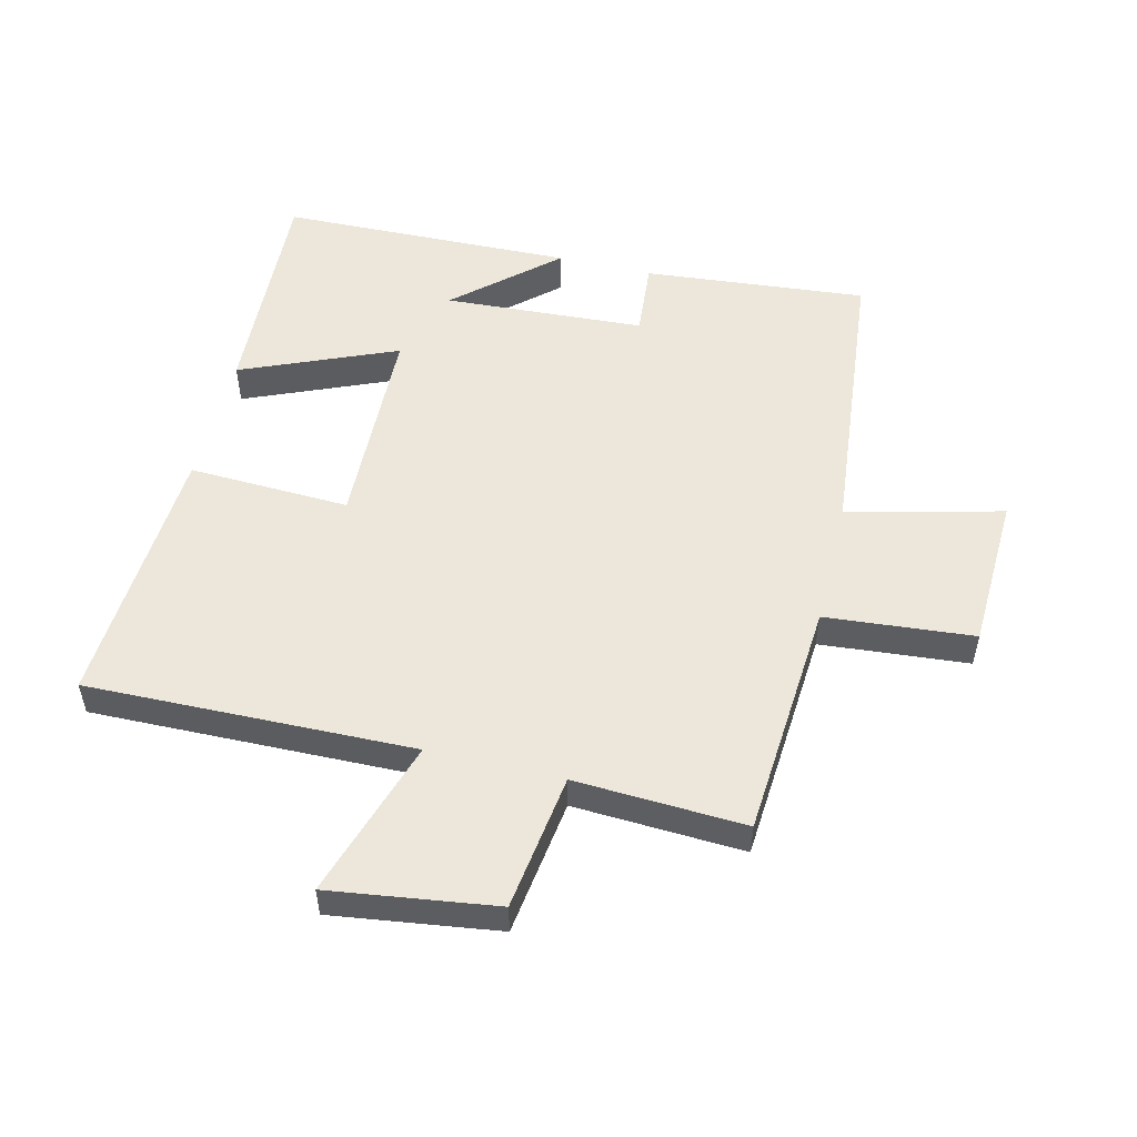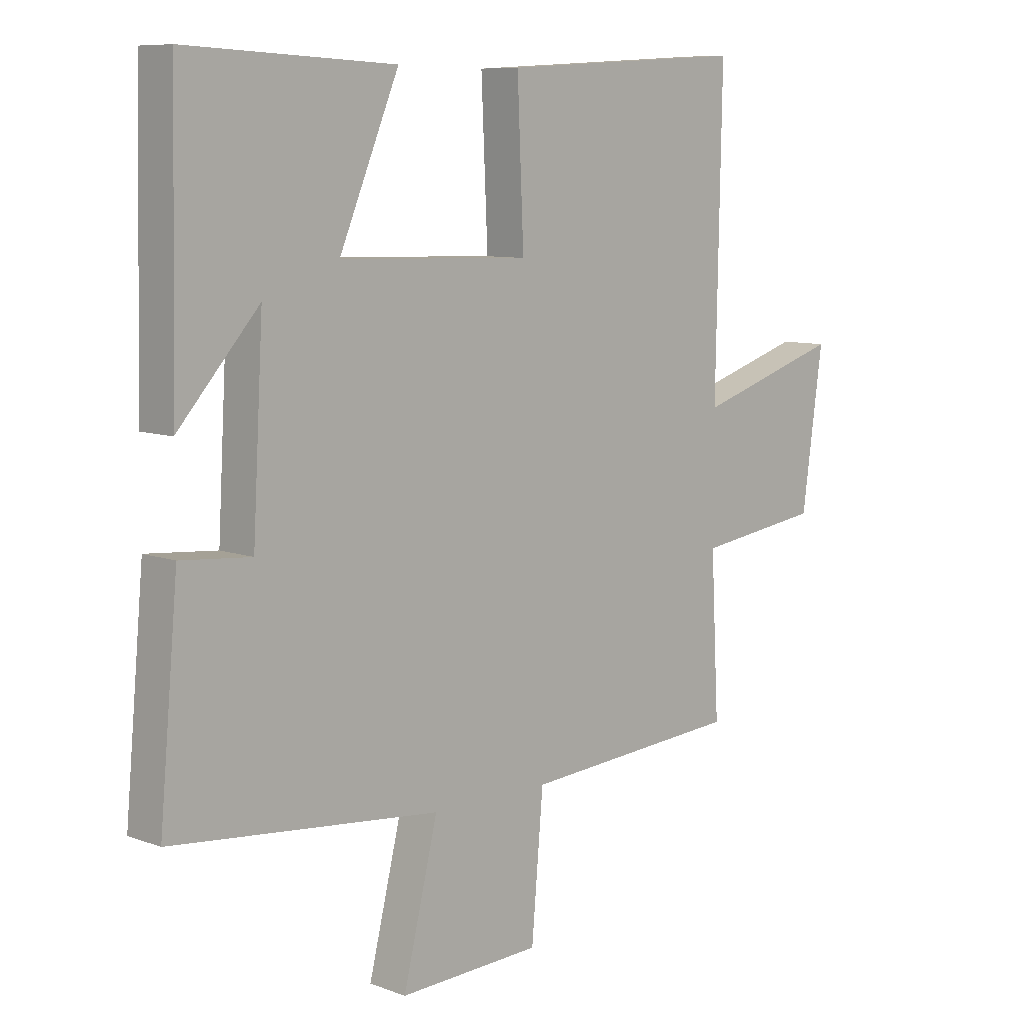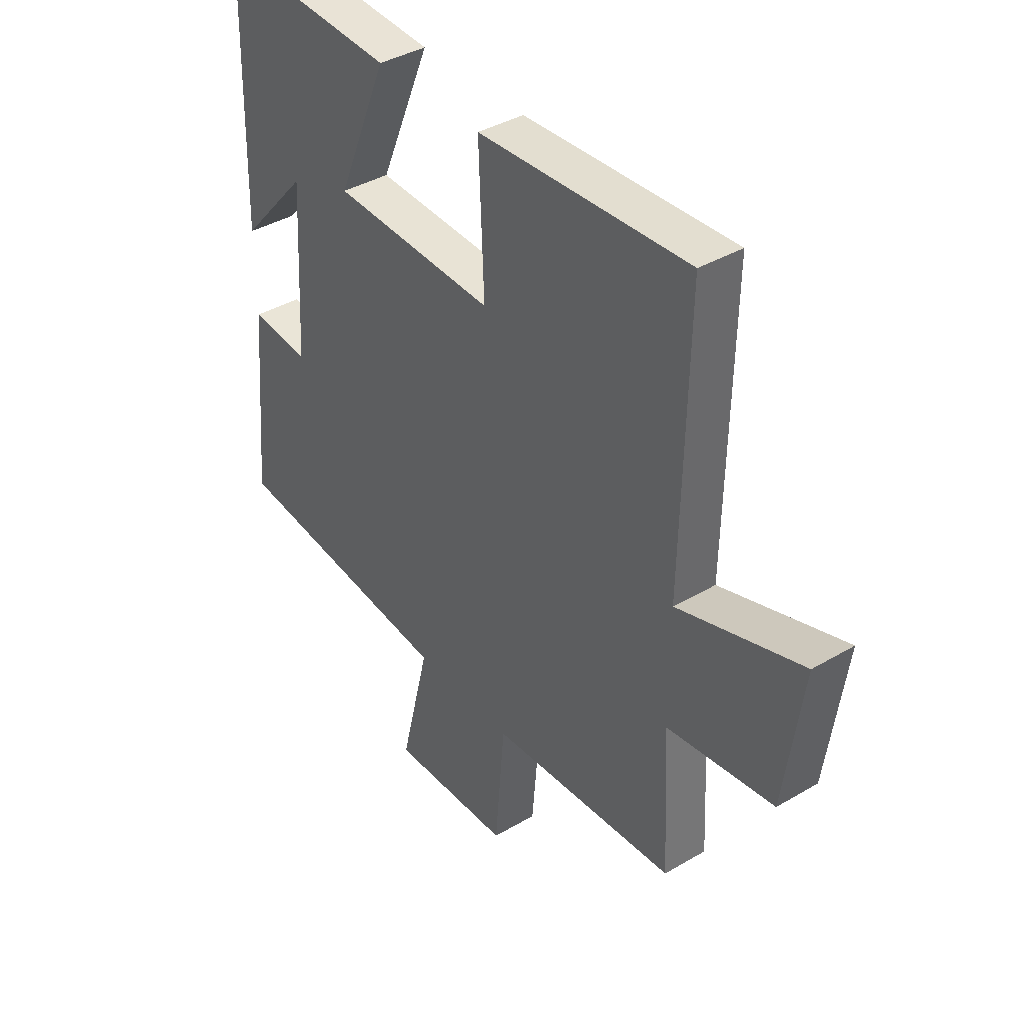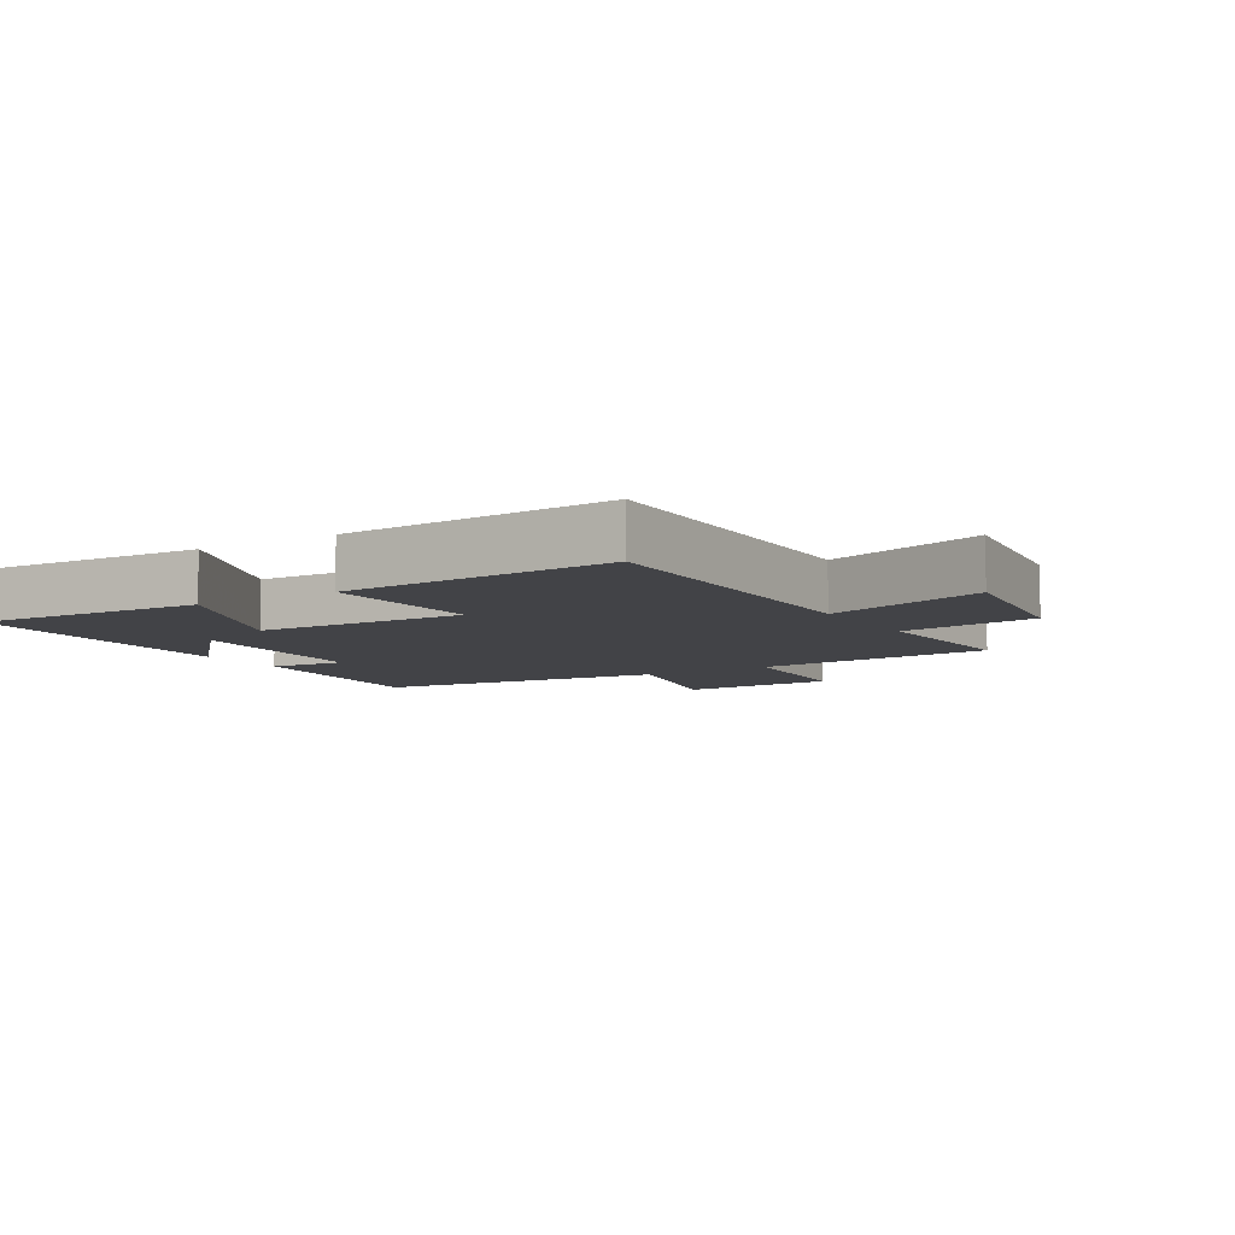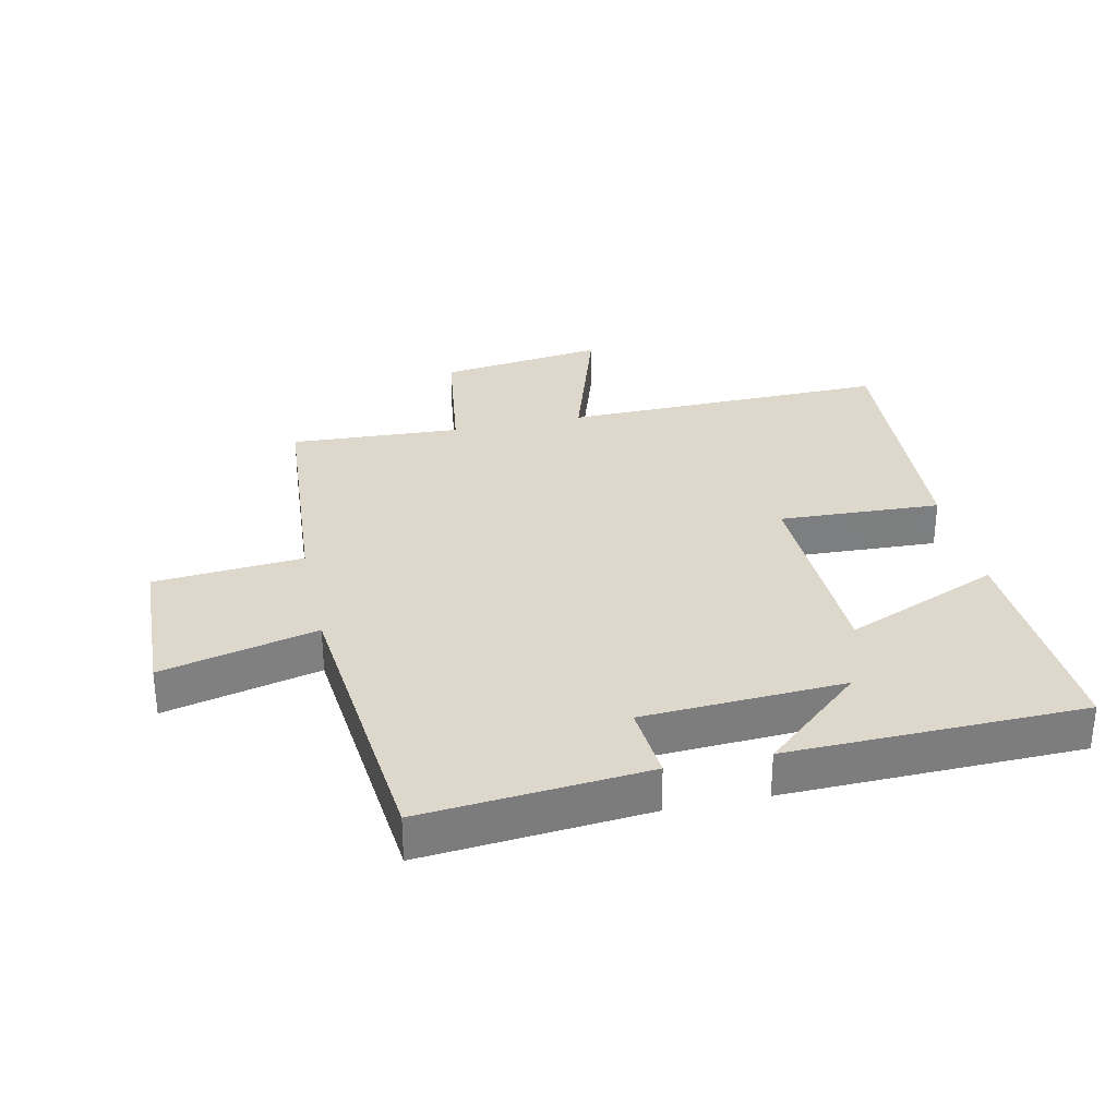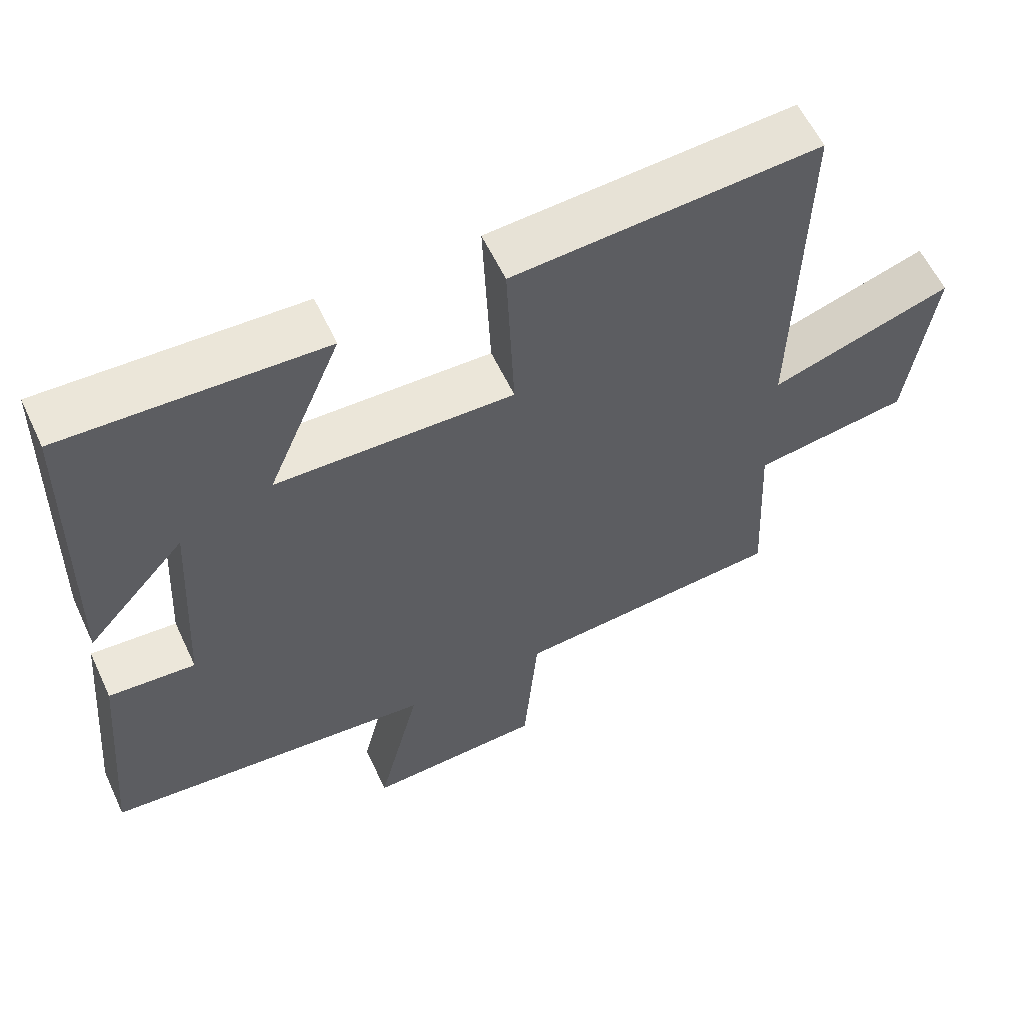
<metadata>
{"format":"obj","ext":"obj","renderer":"f3d","projection":"perspective","resolution":1024,"background":"white","views":[{"elev":52.6,"azim":103.6,"up":"+Y"},{"elev":8.6,"azim":-44.8,"up":"+Z"},{"elev":39.2,"azim":53.6,"up":"+Z"},{"elev":-7.4,"azim":31.5,"up":"+Y"},{"elev":31.1,"azim":-102.2,"up":"+Y"},{"elev":59.4,"azim":-25.1,"up":"+Z"}]}
</metadata>
<code>
v -0.489 0.07 0.517
v -0.13 0.07 0.5
v -0.233 0.07 0.255
v 0.097 0.07 0.245
v 0.086 0.07 0.5
v 0.51 0.07 0.525
v 0.5 0.07 0.009
v 0.752 0.07 0.089
v 0.716 0.07 -0.173
v 0.5 0.07 -0.203
v 0.514 0.07 -0.472
v 0.136 0.07 -0.5
v 0.116 0.07 -0.735
v -0.13 0.07 -0.745
v -0.07 0.07 -0.5
v -0.532 0.07 -0.454
v -0.5 0.07 -0.101
v -0.379 0.07 -0.111
v -0.361 0.07 0.207
v -0.5 0.07 0.051
v -0.489 0 0.517
v -0.13 0 0.5
v -0.233 0 0.255
v 0.097 0 0.245
v 0.086 0 0.5
v 0.51 0 0.525
v 0.5 0 0.009
v 0.752 0 0.089
v 0.716 0 -0.173
v 0.5 0 -0.203
v 0.514 0 -0.472
v 0.136 0 -0.5
v 0.116 0 -0.735
v -0.13 0 -0.745
v -0.07 0 -0.5
v -0.532 0 -0.454
v -0.5 0 -0.101
v -0.379 0 -0.111
v -0.361 0 0.207
v -0.5 0 0.051
f 19 20 1 2
f 15 16 17 18
f 15 18 19
f 12 13 14 15
f 10 11 12 15
f 10 15 19
f 7 8 9 10
f 7 10 19
f 4 5 6 7
f 3 4 7 19
f 2 3 19
f 22 21 40 39
f 38 37 36 35
f 39 38 35
f 35 34 33 32
f 35 32 31 30
f 39 35 30
f 30 29 28 27
f 39 30 27
f 27 26 25 24
f 39 27 24 23
f 39 23 22
f 1 21 22 2
f 2 22 23 3
f 3 23 24 4
f 4 24 25 5
f 5 25 26 6
f 6 26 27 7
f 7 27 28 8
f 8 28 29 9
f 9 29 30 10
f 10 30 31 11
f 11 31 32 12
f 12 32 33 13
f 13 33 34 14
f 14 34 35 15
f 15 35 36 16
f 16 36 37 17
f 17 37 38 18
f 18 38 39 19
f 19 39 40 20
f 20 40 21 1

</code>
